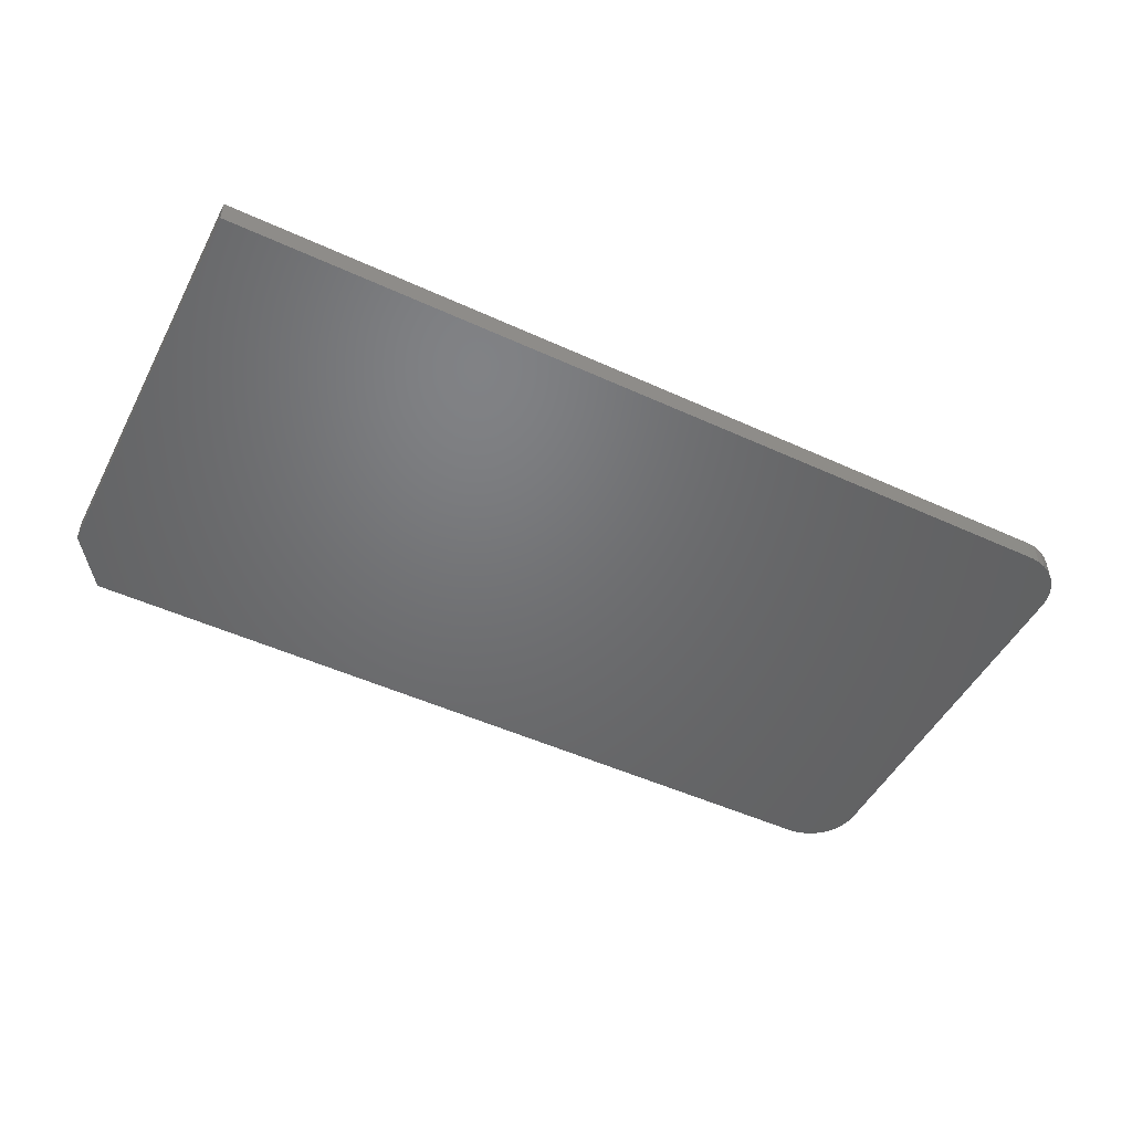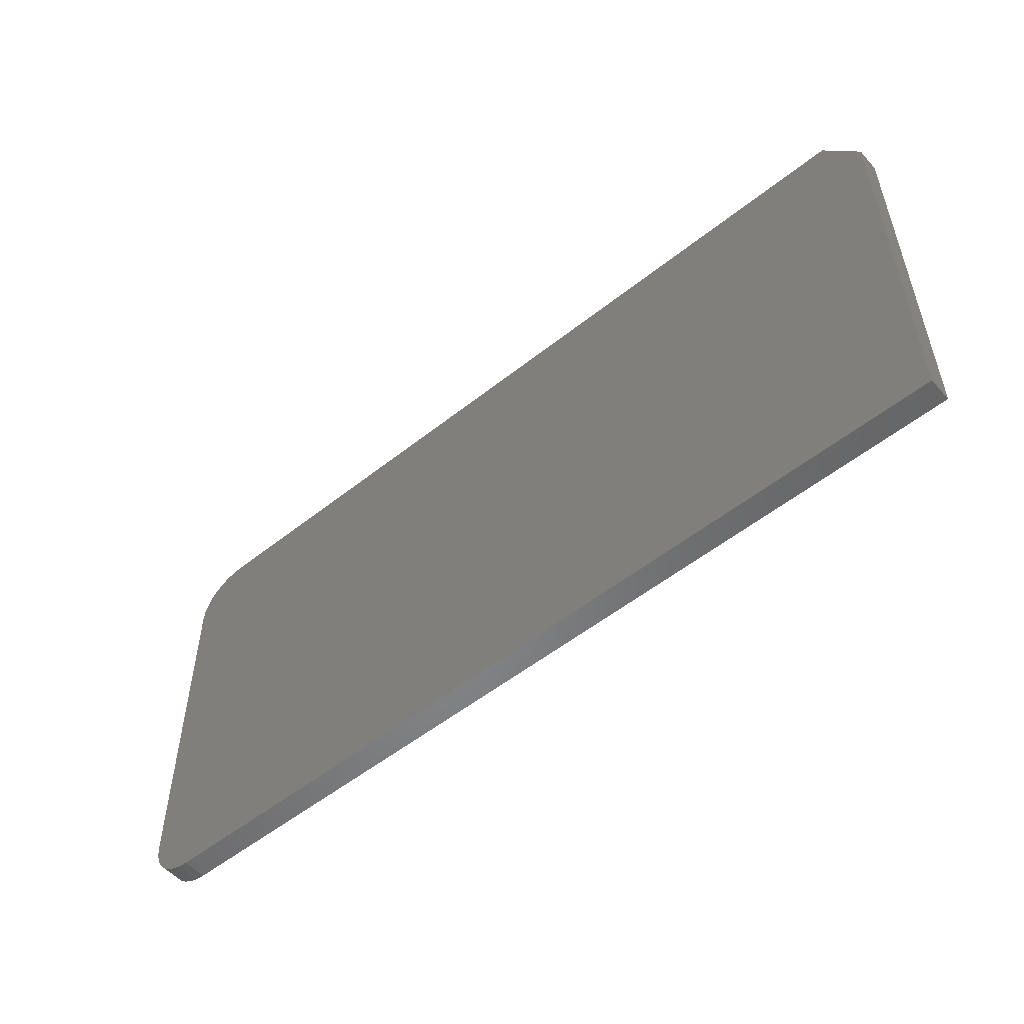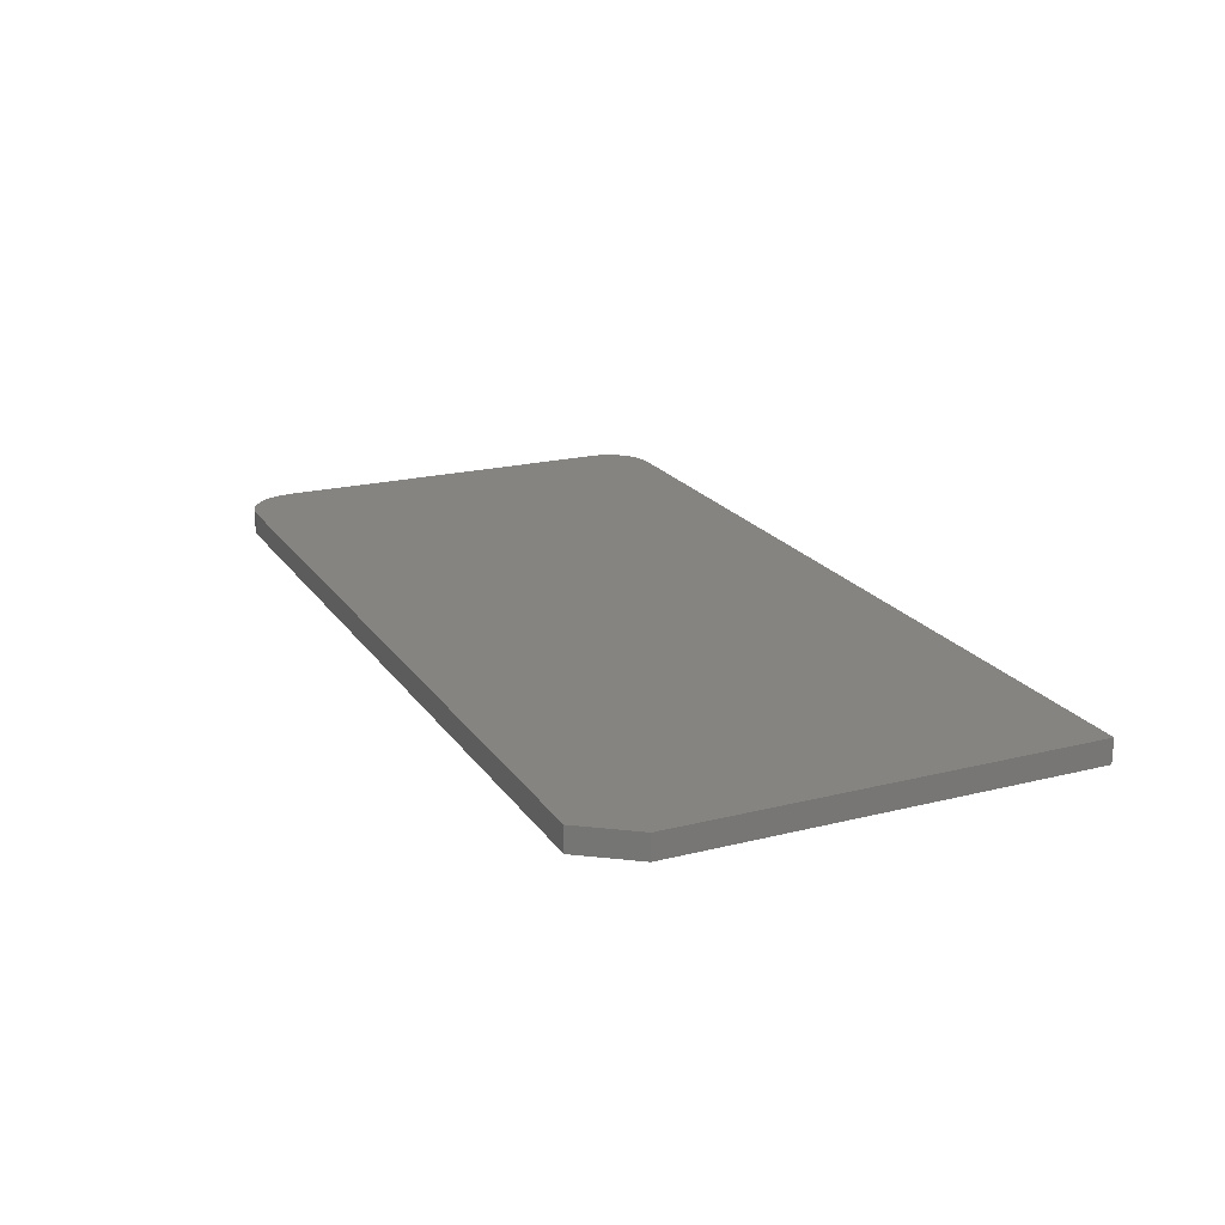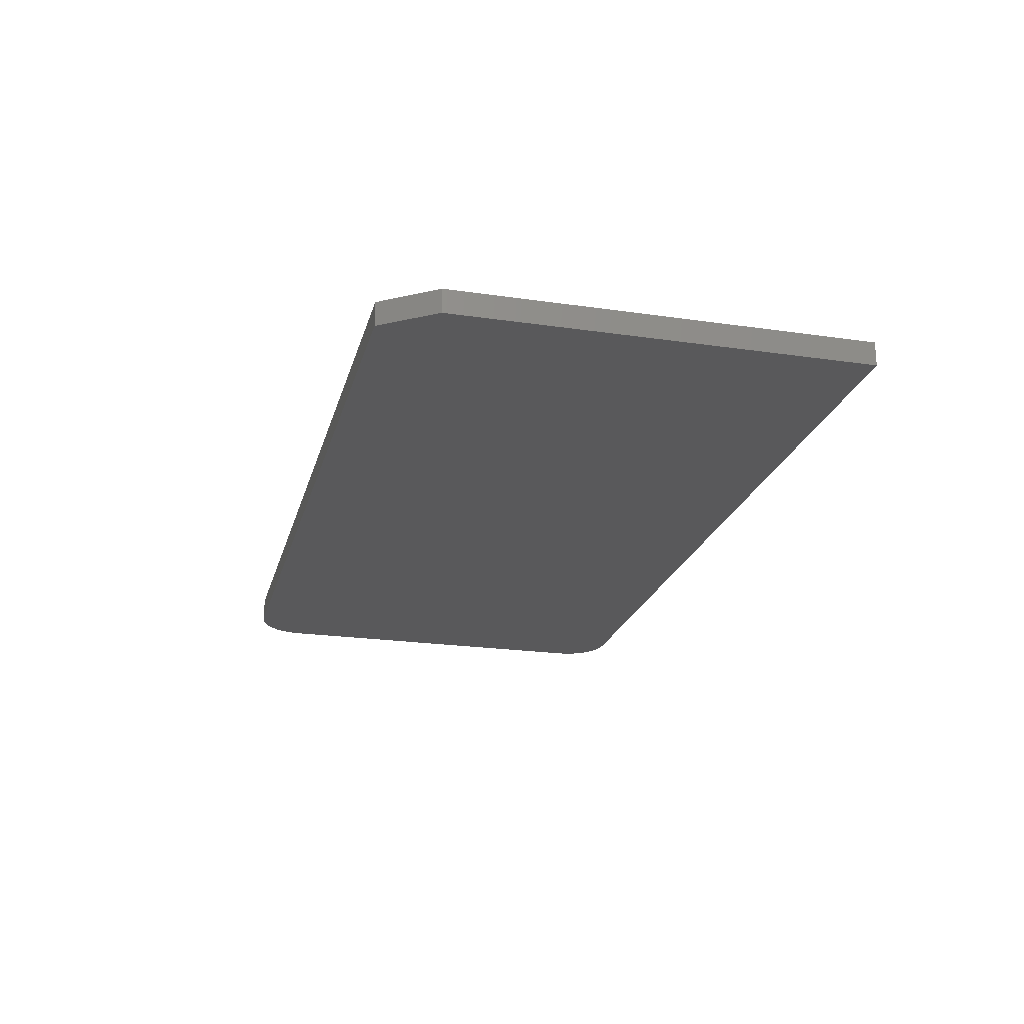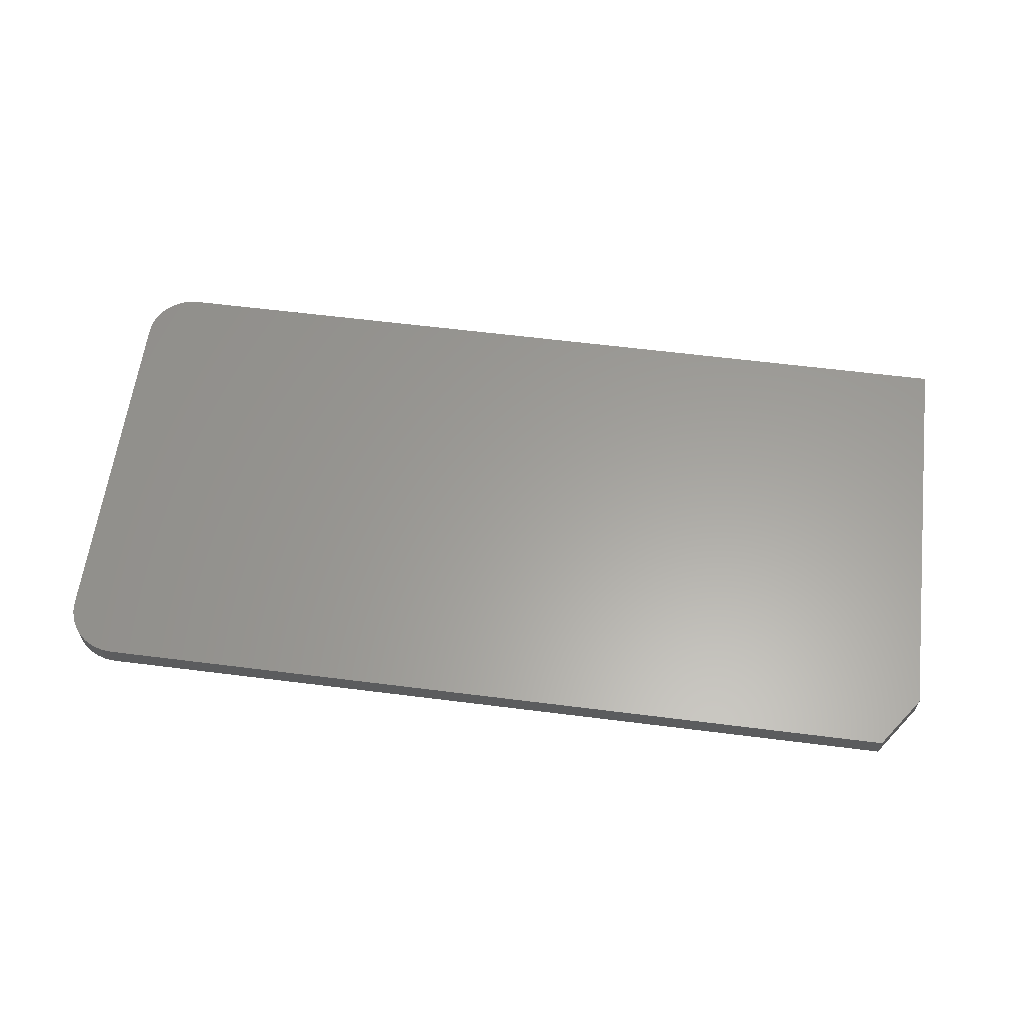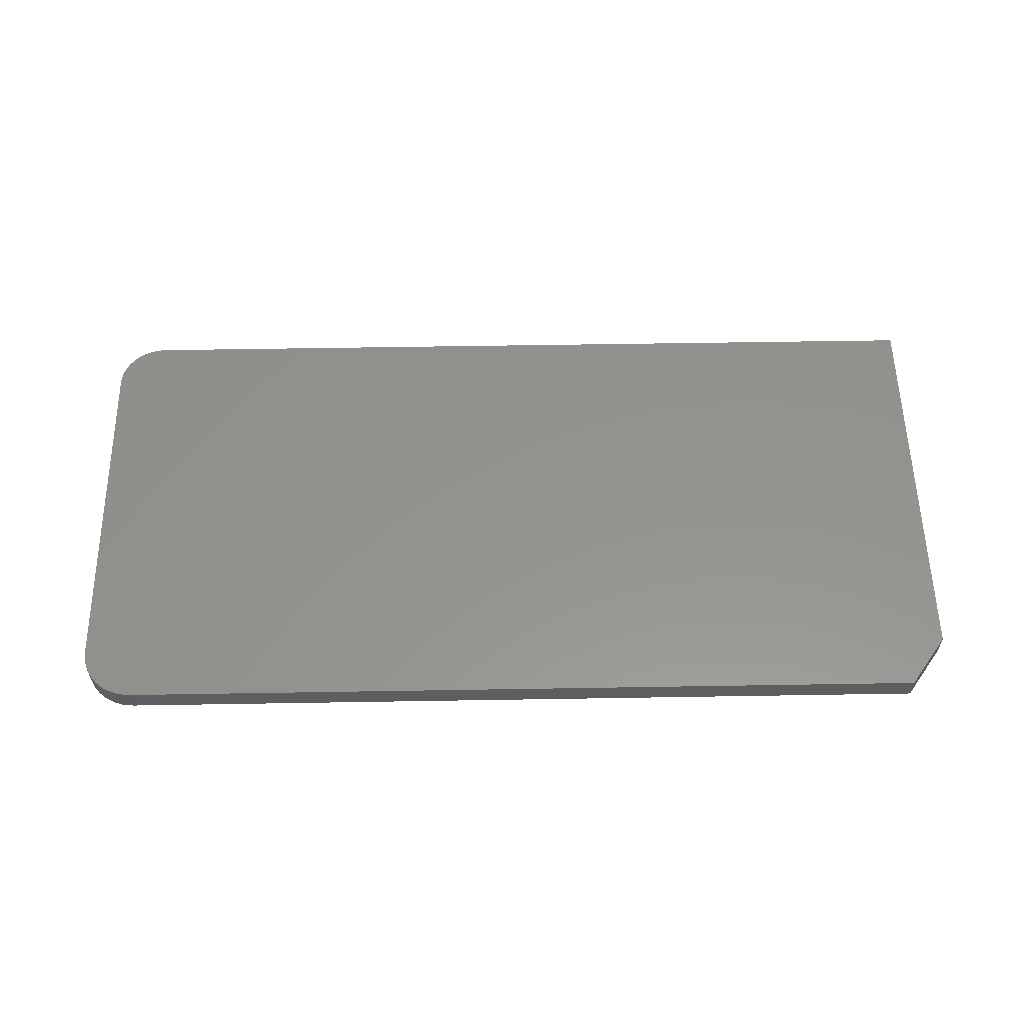
<metadata>
{"format":"stl","ext":"stl","renderer":"f3d","projection":"perspective","resolution":1024,"background":"white","views":[{"elev":-49.3,"azim":-26.9,"up":"+Z"},{"elev":-53.3,"azim":-139.6,"up":"+Y"},{"elev":20.3,"azim":-114.6,"up":"+Z"},{"elev":-22.2,"azim":-104.2,"up":"+Z"},{"elev":61.1,"azim":-172.7,"up":"+Z"},{"elev":56.4,"azim":179.0,"up":"+Z"}]}
</metadata>
<code>
# stl→obj: 42 verts, 80 faces
v 0.6719 -0.375 0.03906
v 0.6871 -0.3735 0.03906
v -0.75 -0.375 0.03906
v -0.75 0.297 0.03906
v 0.75 -0.2969 0.03906
v 0.75 0.297 0.03906
v 0.7483 0.3137 0.03906
v 0.7435 0.3298 0.03906
v 0.7355 0.3447 0.03906
v 0.7248 0.3577 0.03906
v 0.7118 0.3684 0.03906
v 0.6969 0.3764 0.03906
v 0.6808 0.3812 0.03906
v 0.6641 0.3829 0.03906
v -0.6875 0.3829 0.03906
v 0.7018 -0.3691 0.03906
v 0.7153 -0.3618 0.03906
v 0.7271 -0.3521 0.03906
v 0.7368 -0.3403 0.03906
v 0.7441 -0.3268 0.03906
v 0.7485 -0.3121 0.03906
v -0.75 -0.375 0
v 0.6871 -0.3735 0
v 0.6719 -0.375 0
v -0.75 0.297 0
v -0.6875 0.3829 0
v 0.6641 0.3829 0
v 0.6808 0.3812 0
v 0.6969 0.3764 0
v 0.7118 0.3684 0
v 0.7248 0.3577 0
v 0.7355 0.3447 0
v 0.7435 0.3298 0
v 0.7483 0.3137 0
v 0.75 0.297 0
v 0.75 -0.2969 0
v 0.7485 -0.3121 0
v 0.7441 -0.3268 0
v 0.7368 -0.3403 0
v 0.7271 -0.3521 0
v 0.7153 -0.3618 0
v 0.7018 -0.3691 0
f 1 2 3
f 4 3 5
f 4 5 6
f 4 6 7
f 4 7 8
f 4 8 9
f 4 9 10
f 4 10 11
f 4 11 12
f 4 12 13
f 4 13 14
f 4 14 15
f 5 3 2
f 5 2 16
f 5 16 17
f 5 17 18
f 5 18 19
f 5 19 20
f 5 20 21
f 22 23 24
f 25 26 27
f 25 27 28
f 25 28 29
f 25 29 30
f 25 30 31
f 25 31 32
f 25 32 33
f 25 33 34
f 25 34 35
f 25 35 36
f 25 36 22
f 36 37 38
f 36 38 39
f 36 39 40
f 36 40 41
f 36 41 42
f 36 42 23
f 36 23 22
f 14 27 15
f 15 27 26
f 4 25 3
f 3 25 22
f 4 15 25
f 25 15 26
f 5 36 6
f 6 36 35
f 27 14 28
f 28 14 13
f 28 13 29
f 29 13 12
f 29 12 30
f 30 12 11
f 30 11 31
f 31 11 10
f 31 10 32
f 32 10 9
f 32 9 33
f 33 9 8
f 33 8 34
f 34 8 7
f 34 7 35
f 35 7 6
f 3 22 1
f 1 22 24
f 36 5 37
f 37 5 21
f 37 21 38
f 38 21 20
f 38 20 39
f 39 20 19
f 39 19 40
f 40 19 18
f 40 18 41
f 41 18 17
f 41 17 42
f 42 17 16
f 42 16 23
f 23 16 2
f 23 2 24
f 24 2 1

</code>
